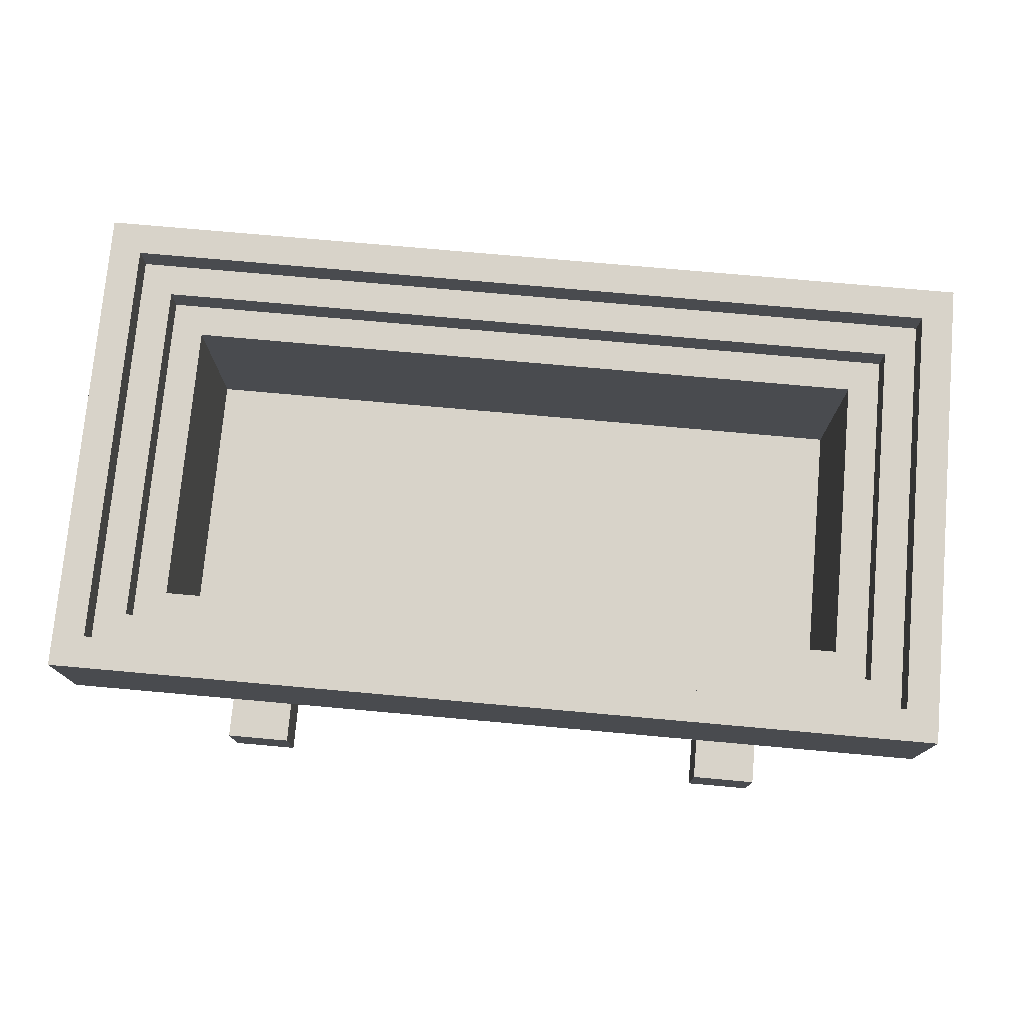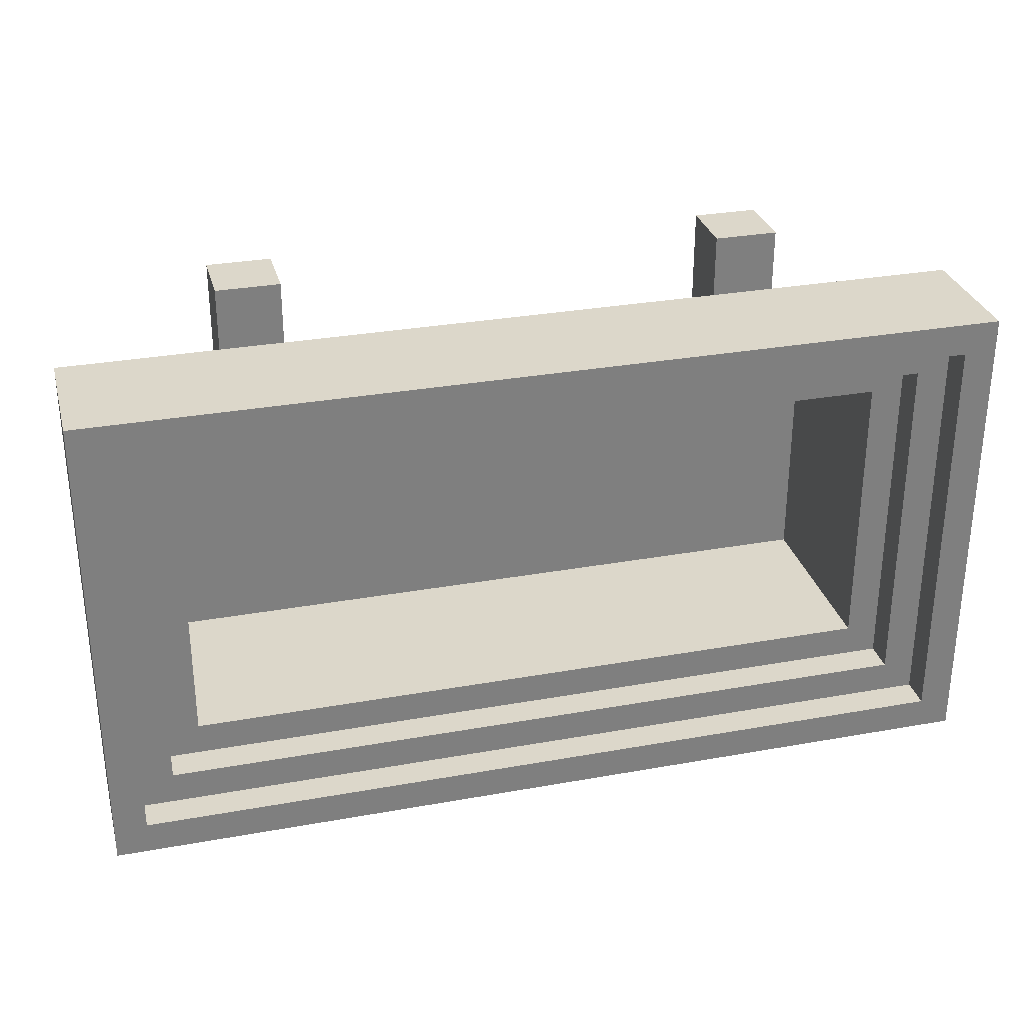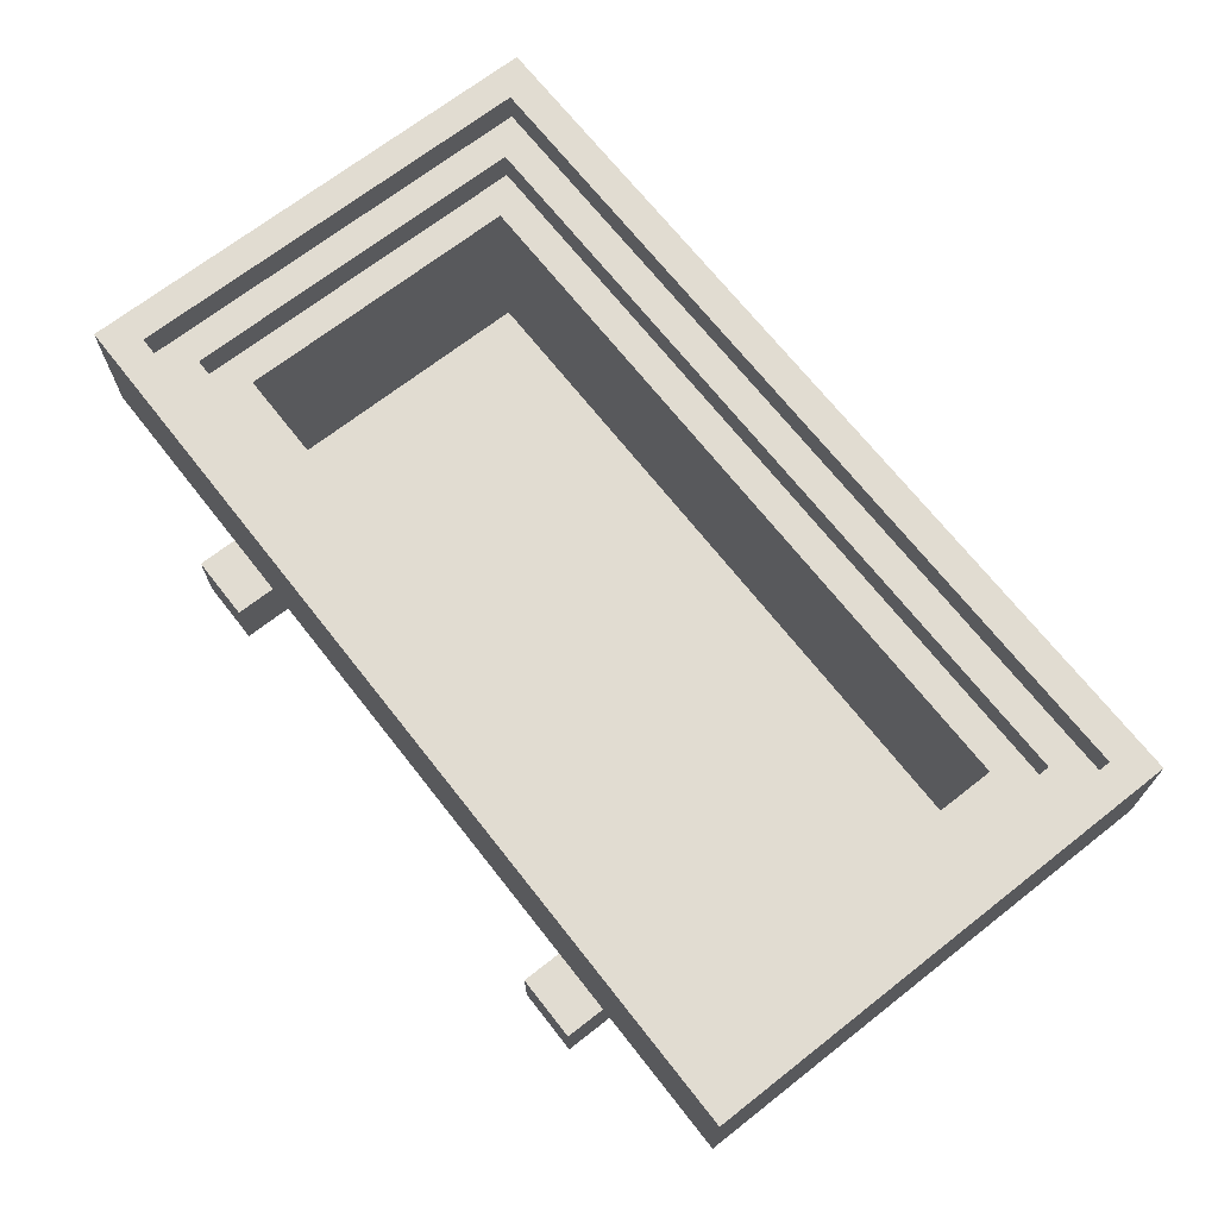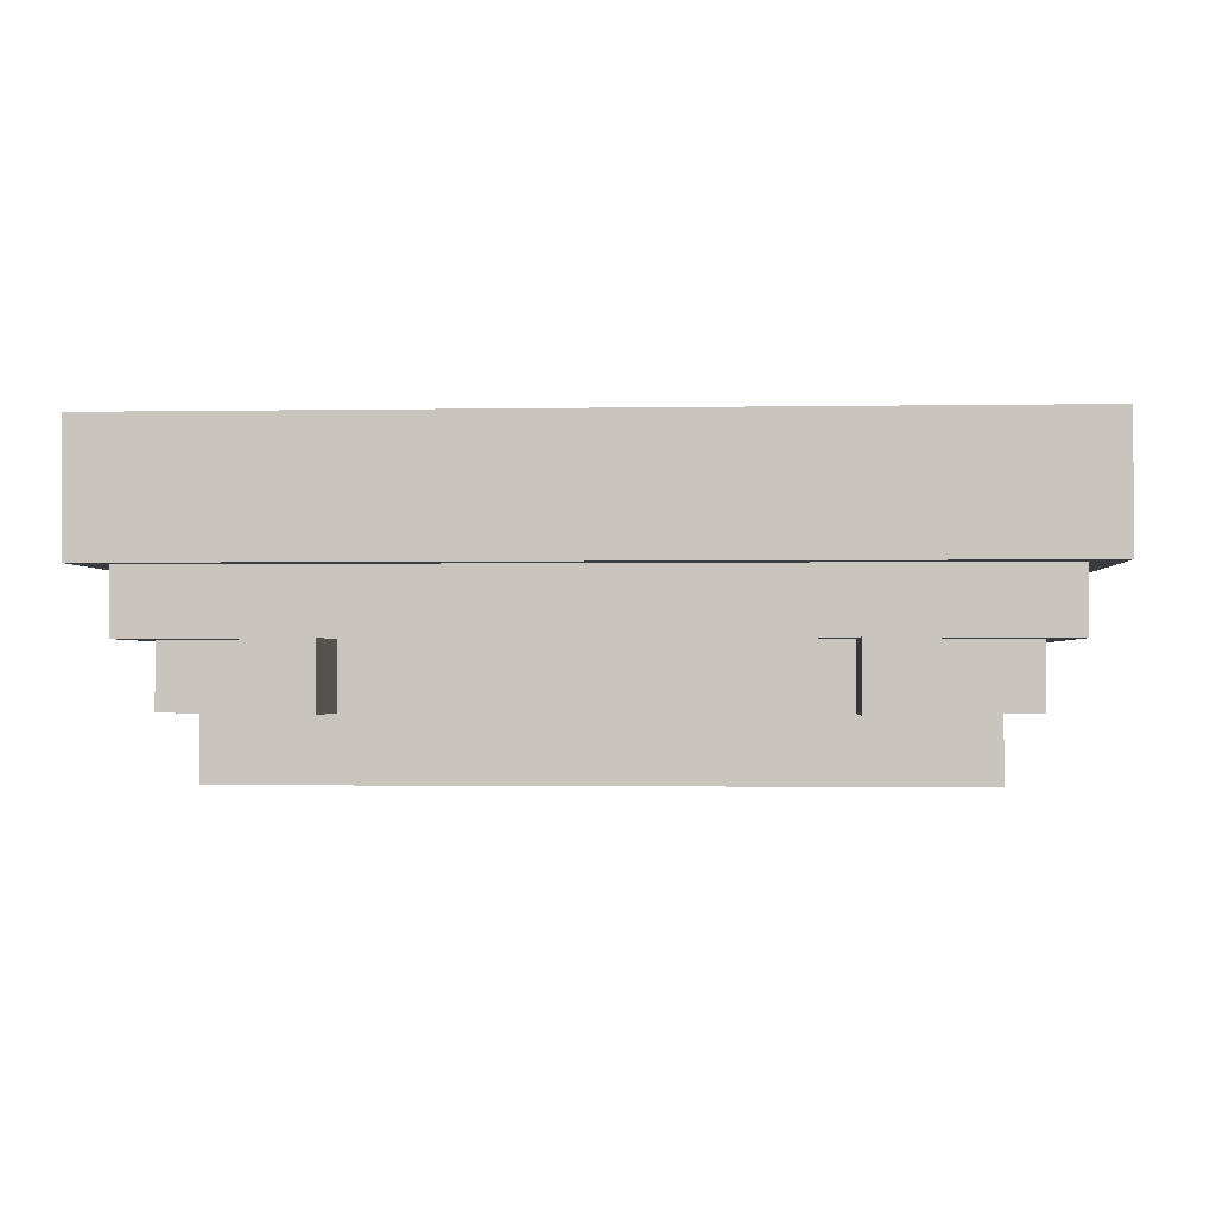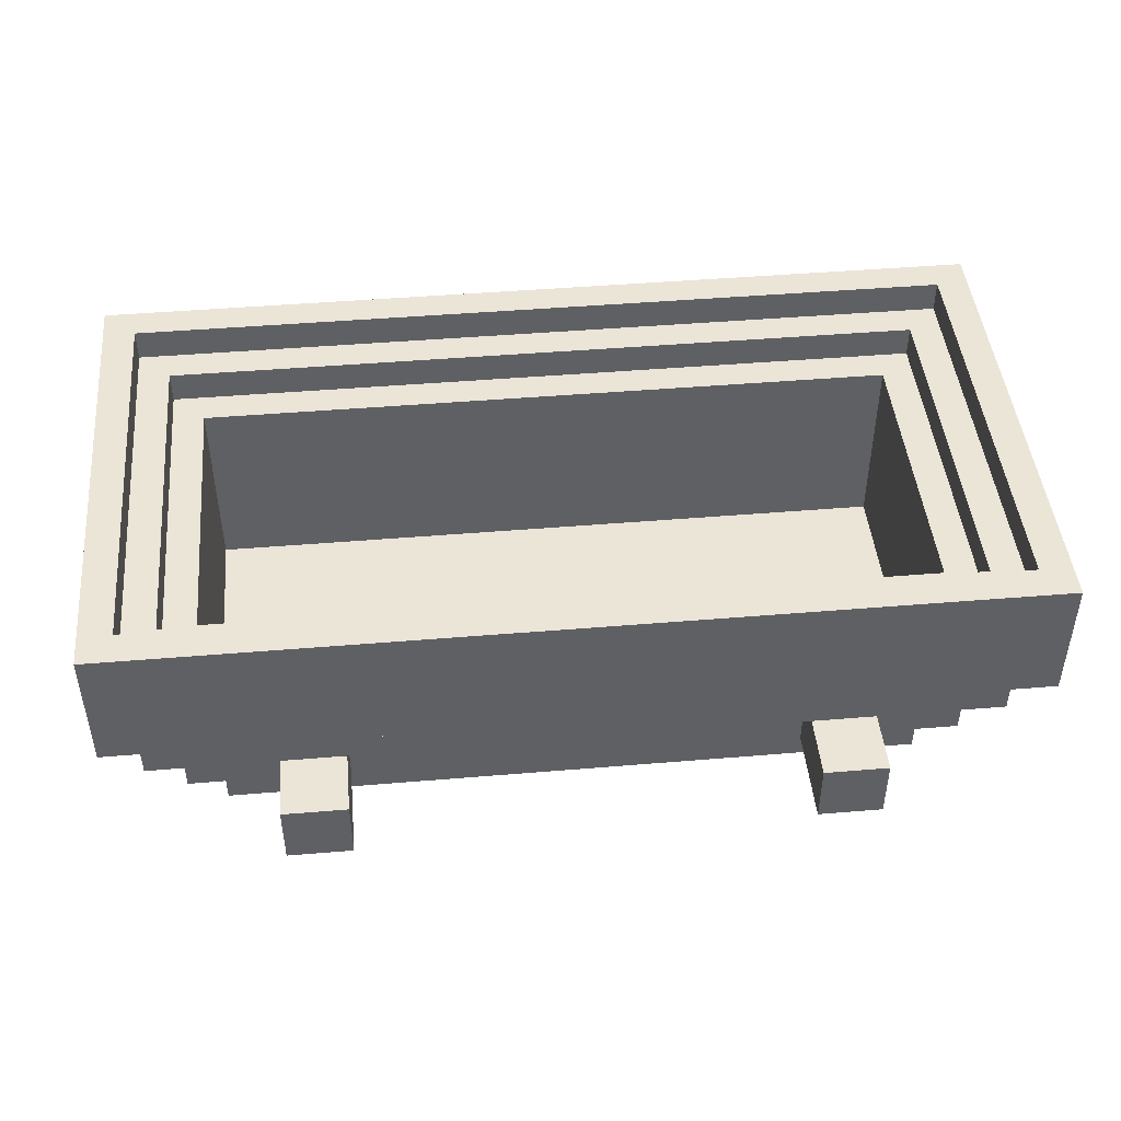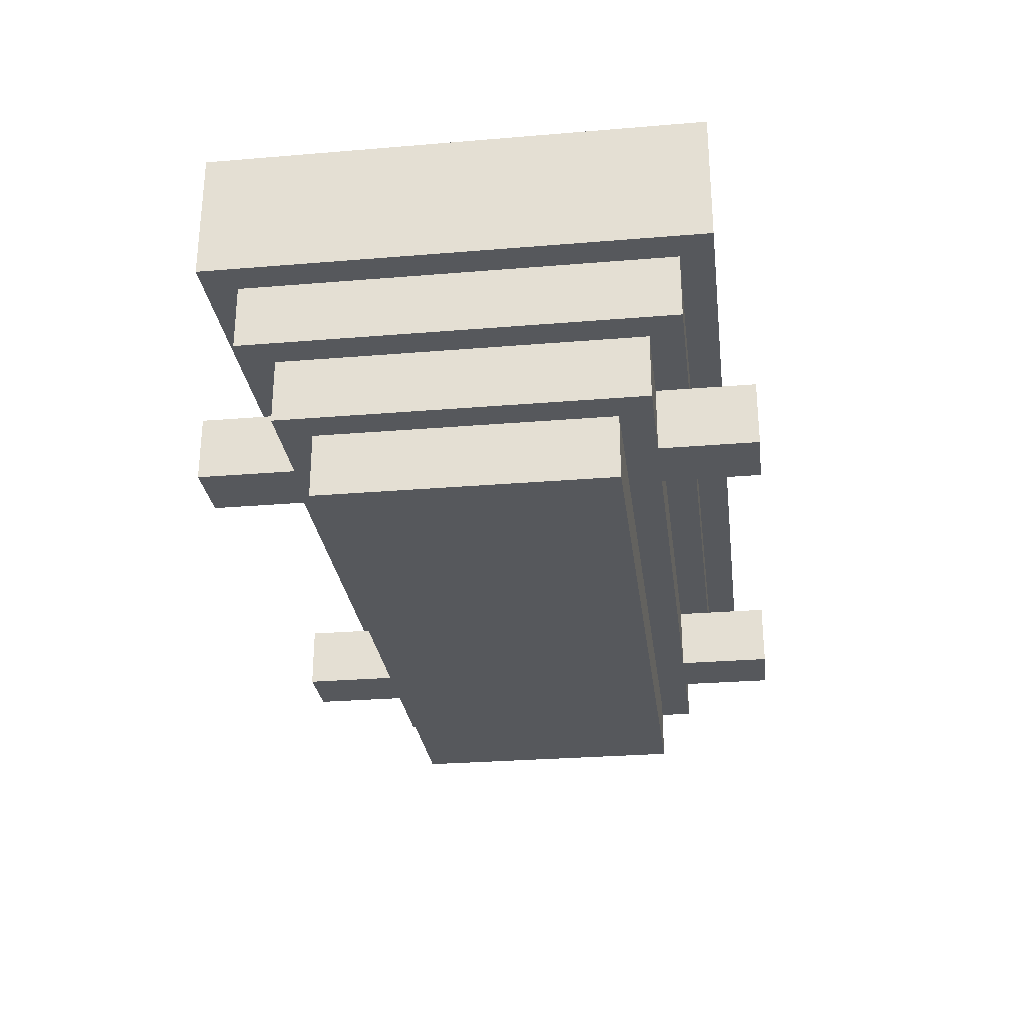
<metadata>
{"format":"obj","ext":"obj","renderer":"f3d","projection":"perspective","resolution":1024,"background":"white","views":[{"elev":75.8,"azim":5.1,"up":"+Y"},{"elev":30.5,"azim":165.4,"up":"+Z"},{"elev":69.0,"azim":-128.1,"up":"+Y"},{"elev":-1.7,"azim":-176.3,"up":"+Y"},{"elev":45.8,"azim":174.5,"up":"+Y"},{"elev":-28.1,"azim":-82.8,"up":"+Y"}]}
</metadata>
<code>
g carrinho_meio
v -10 6 9
v -10 6 -6
v -10 10 9
v -10 10 -6
v -9 4 8
v -9 4 -5
v -9 6 8
v -9 6 -5
v -8 2 7
v -8 2 -4
v -8 4 7
v -8 4 -4
v -7 0 6
v -7 0 -3
v -7 2 6
v -7 2 -3
v -5 2 10
v -5 2 7
v -5 2 -4
v -5 2 -7
v -5 4 10
v -5 4 8
v -5 4 7
v -5 4 -4
v -5 4 -5
v -5 4 -7
v 11 2 10
v 11 2 7
v 11 2 -4
v 11 2 -7
v 11 4 10
v 11 4 8
v 11 4 7
v 11 4 -4
v 11 4 -5
v 11 4 -7
v 15 2 6
v 15 2 -3
v 15 8 6
v 15 8 -3
v 16 8 7
v 16 8 -4
v 16 9 7
v 16 9 -4
v 17 9 8
v 17 9 -5
v 17 10 8
v 17 10 -5
v -9 9 8
v -9 9 -5
v -9 10 8
v -9 10 -5
v -8 8 7
v -8 8 -4
v -8 9 7
v -8 9 -4
v -7 2 6
v -7 2 -3
v -7 8 6
v -7 8 -3
v -3 2 10
v -3 2 7
v -3 2 -4
v -3 2 -7
v -3 4 10
v -3 4 8
v -3 4 7
v -3 4 -4
v -3 4 -5
v -3 4 -7
v 13 2 10
v 13 2 7
v 13 2 -4
v 13 2 -7
v 13 4 10
v 13 4 8
v 13 4 7
v 13 4 -4
v 13 4 -5
v 13 4 -7
v 15 0 6
v 15 0 -3
v 15 2 6
v 15 2 -3
v 16 2 7
v 16 2 -4
v 16 4 7
v 16 4 -4
v 17 4 8
v 17 4 -5
v 17 6 8
v 17 6 -5
v 18 6 9
v 18 6 -6
v 18 10 9
v 18 10 -6
v -5 2 10
v -5 4 10
v -3 2 10
v -3 4 10
v 11 2 10
v 11 4 10
v 13 2 10
v 13 4 10
v -10 6 9
v -10 10 9
v 18 6 9
v 18 10 9
v -9 4 8
v -9 6 8
v -5 4 8
v -3 4 8
v 11 4 8
v 13 4 8
v 17 4 8
v 17 6 8
v -8 2 7
v -8 4 7
v -5 2 7
v -5 4 7
v -3 2 7
v -3 4 7
v 11 2 7
v 11 4 7
v 13 2 7
v 13 4 7
v 16 2 7
v 16 4 7
v -7 0 6
v -7 2 6
v 15 0 6
v 15 2 6
v -7 2 -3
v -7 8 -3
v 15 2 -3
v 15 8 -3
v -8 8 -4
v -8 9 -4
v 16 8 -4
v 16 9 -4
v -9 9 -5
v -9 10 -5
v 17 9 -5
v 17 10 -5
v -9 9 8
v -9 10 8
v 17 9 8
v 17 10 8
v -8 8 7
v -8 9 7
v 16 8 7
v 16 9 7
v -7 2 6
v -7 8 6
v 15 2 6
v 15 8 6
v -7 0 -3
v -7 2 -3
v 15 0 -3
v 15 2 -3
v -8 2 -4
v -8 4 -4
v -5 2 -4
v -5 4 -4
v -3 2 -4
v -3 4 -4
v 11 2 -4
v 11 4 -4
v 13 2 -4
v 13 4 -4
v 16 2 -4
v 16 4 -4
v -9 4 -5
v -9 6 -5
v -5 4 -5
v -3 4 -5
v 11 4 -5
v 13 4 -5
v 17 4 -5
v 17 6 -5
v -10 6 -6
v -10 10 -6
v 18 6 -6
v 18 10 -6
v -5 2 -7
v -5 4 -7
v -3 2 -7
v -3 4 -7
v 11 2 -7
v 11 4 -7
v 13 2 -7
v 13 4 -7
v -7 0 6
v 15 0 6
v -7 0 -3
v 15 0 -3
v -5 2 10
v -3 2 10
v 11 2 10
v 13 2 10
v -8 2 7
v -5 2 7
v -3 2 7
v 11 2 7
v 13 2 7
v 16 2 7
v -7 2 6
v 15 2 6
v -7 2 -3
v 15 2 -3
v -8 2 -4
v -5 2 -4
v -3 2 -4
v 11 2 -4
v 13 2 -4
v 16 2 -4
v -5 2 -7
v -3 2 -7
v 11 2 -7
v 13 2 -7
v -9 4 8
v -5 4 8
v -3 4 8
v 11 4 8
v 13 4 8
v 17 4 8
v -8 4 7
v -5 4 7
v -3 4 7
v 11 4 7
v 13 4 7
v 16 4 7
v -8 4 -4
v -5 4 -4
v -3 4 -4
v 11 4 -4
v 13 4 -4
v 16 4 -4
v -9 4 -5
v -5 4 -5
v -3 4 -5
v 11 4 -5
v 13 4 -5
v 17 4 -5
v -10 6 9
v 18 6 9
v -9 6 8
v 17 6 8
v -9 6 -5
v 17 6 -5
v -10 6 -6
v 18 6 -6
v -7 2 6
v 15 2 6
v -7 2 -3
v 15 2 -3
v -5 4 10
v -3 4 10
v 11 4 10
v 13 4 10
v -5 4 8
v -3 4 8
v 11 4 8
v 13 4 8
v -5 4 -5
v -3 4 -5
v 11 4 -5
v 13 4 -5
v -5 4 -7
v -3 4 -7
v 11 4 -7
v 13 4 -7
v -8 8 7
v 16 8 7
v -7 8 6
v 15 8 6
v -7 8 -3
v 15 8 -3
v -8 8 -4
v 16 8 -4
v -9 9 8
v 17 9 8
v -8 9 7
v 16 9 7
v -8 9 -4
v 16 9 -4
v -9 9 -5
v 17 9 -5
v -10 10 9
v 18 10 9
v -9 10 8
v 17 10 8
v -9 10 -5
v 17 10 -5
v -10 10 -6
v 18 10 -6
f 3 2 1
f 4 2 3
f 7 6 5
f 8 6 7
f 11 10 9
f 12 10 11
f 15 14 13
f 16 14 15
f 21 18 17
f 22 18 21
f 23 18 22
f 24 20 19
f 25 20 24
f 26 20 25
f 31 28 27
f 32 28 31
f 33 28 32
f 34 30 29
f 35 30 34
f 36 30 35
f 39 38 37
f 40 38 39
f 43 42 41
f 44 42 43
f 47 46 45
f 48 46 47
f 49 50 51
f 51 50 52
f 53 54 55
f 55 54 56
f 57 58 59
f 59 58 60
f 61 62 65
f 65 62 66
f 66 62 67
f 63 64 68
f 68 64 69
f 69 64 70
f 71 72 75
f 75 72 76
f 76 72 77
f 73 74 78
f 78 74 79
f 79 74 80
f 81 82 83
f 83 82 84
f 85 86 87
f 87 86 88
f 89 90 91
f 91 90 92
f 93 94 95
f 95 94 96
f 99 98 97
f 100 98 99
f 103 102 101
f 104 102 103
f 107 106 105
f 108 106 107
f 111 110 109
f 112 110 111
f 113 110 112
f 114 110 113
f 115 110 114
f 116 110 115
f 119 118 117
f 120 118 119
f 123 122 121
f 124 122 123
f 127 126 125
f 128 126 127
f 131 130 129
f 132 130 131
f 135 134 133
f 136 134 135
f 139 138 137
f 140 138 139
f 143 142 141
f 144 142 143
f 145 146 147
f 147 146 148
f 149 150 151
f 151 150 152
f 153 154 155
f 155 154 156
f 157 158 159
f 159 158 160
f 161 162 163
f 163 162 164
f 165 166 167
f 167 166 168
f 169 170 171
f 171 170 172
f 173 174 175
f 175 174 176
f 176 174 177
f 177 174 178
f 178 174 179
f 179 174 180
f 181 182 183
f 183 182 184
f 185 186 187
f 187 186 188
f 189 190 191
f 191 190 192
f 195 194 193
f 196 194 195
f 202 198 197
f 203 198 202
f 204 200 199
f 205 200 204
f 207 203 202
f 207 206 205
f 207 205 204
f 207 204 203
f 207 202 201
f 208 206 207
f 209 207 201
f 210 206 208
f 211 209 201
f 211 210 209
f 212 210 211
f 213 210 212
f 214 210 213
f 215 210 214
f 216 206 210
f 216 210 215
f 217 213 212
f 218 213 217
f 219 215 214
f 220 215 219
f 227 222 221
f 228 222 227
f 229 224 223
f 230 224 229
f 231 226 225
f 232 226 231
f 233 227 221
f 238 226 232
f 239 233 221
f 239 234 233
f 240 234 239
f 241 236 235
f 242 236 241
f 243 238 237
f 244 226 238
f 244 238 243
f 247 246 245
f 248 246 247
f 249 247 245
f 250 246 248
f 251 249 245
f 251 250 249
f 252 246 250
f 252 250 251
f 253 254 255
f 255 254 256
f 257 258 261
f 261 258 262
f 259 260 263
f 263 260 264
f 265 266 269
f 269 266 270
f 267 268 271
f 271 268 272
f 273 274 275
f 275 274 276
f 273 275 277
f 276 274 278
f 273 277 279
f 277 278 279
f 278 274 280
f 279 278 280
f 281 282 283
f 283 282 284
f 281 283 285
f 284 282 286
f 281 285 287
f 285 286 287
f 286 282 288
f 287 286 288
f 289 290 291
f 291 290 292
f 289 291 293
f 292 290 294
f 289 293 295
f 293 294 295
f 294 290 296
f 295 294 296

</code>
